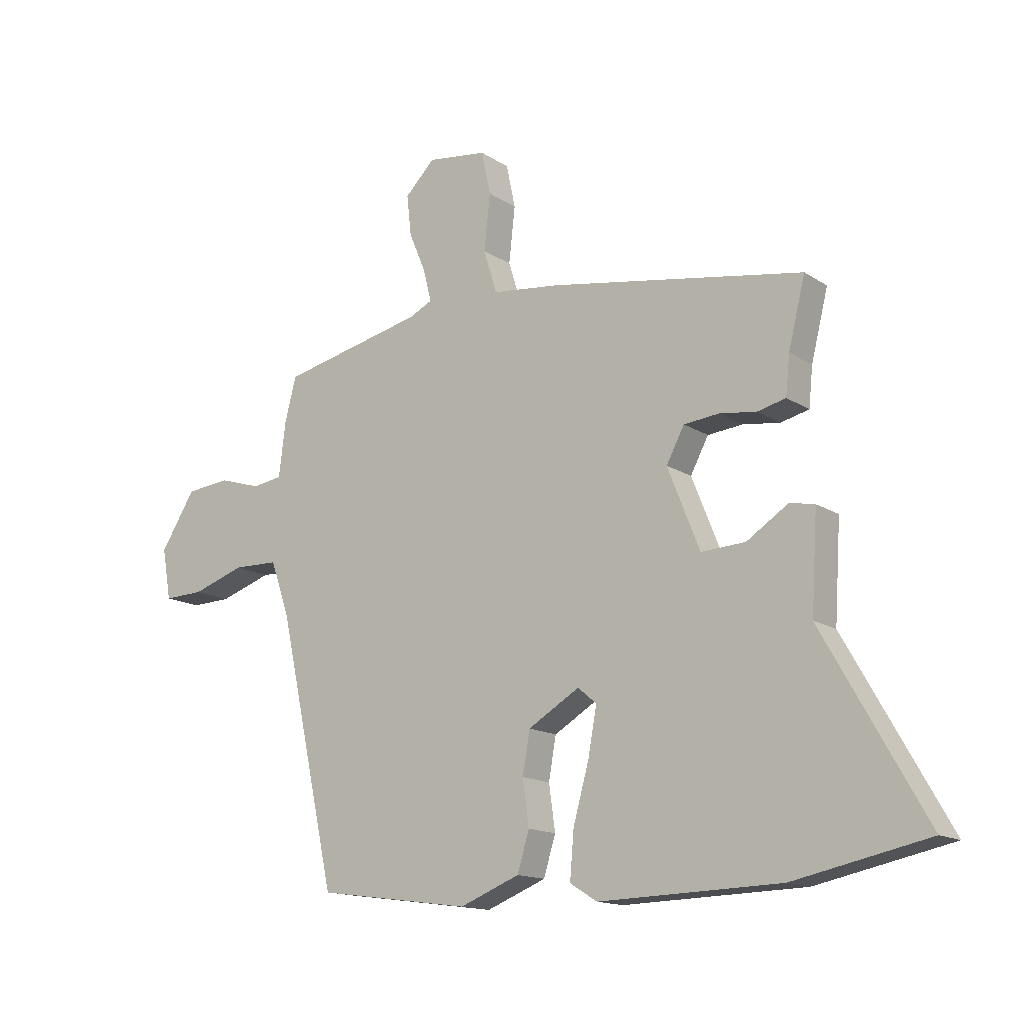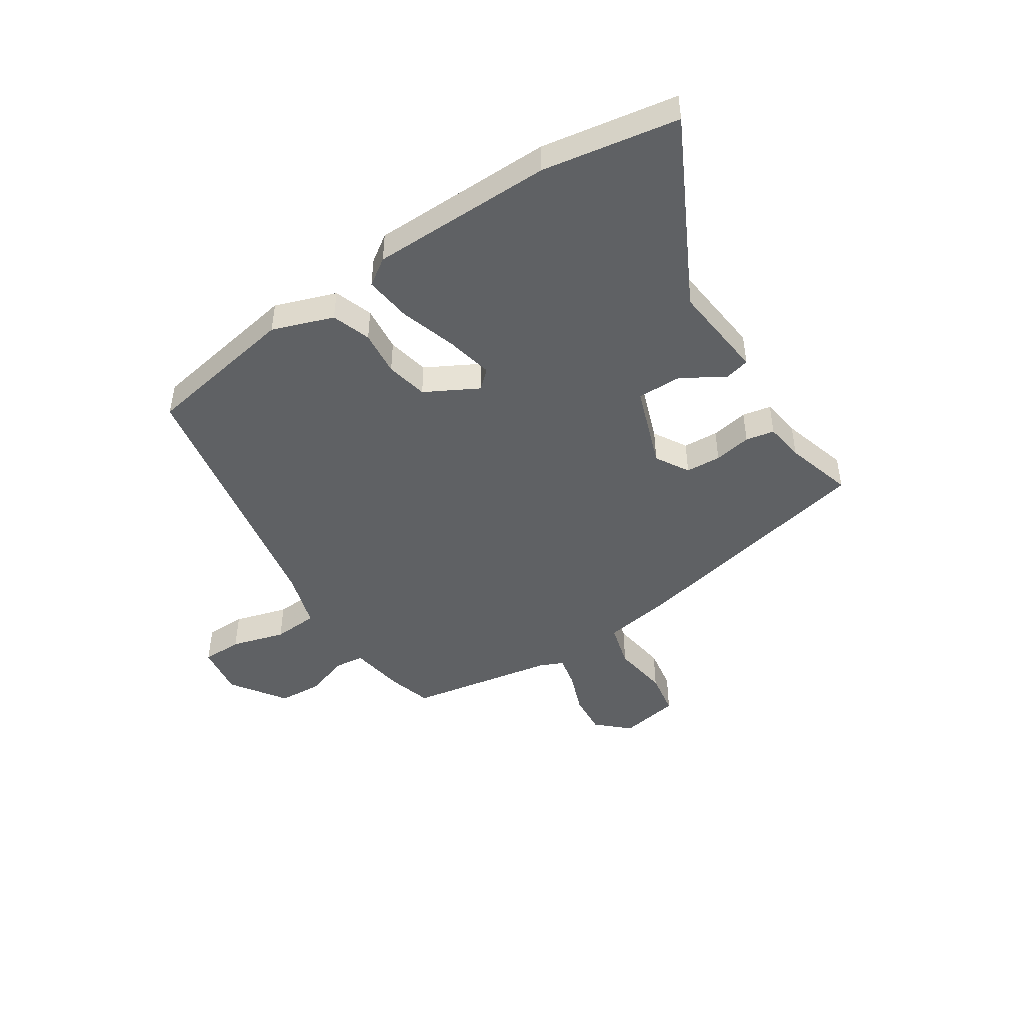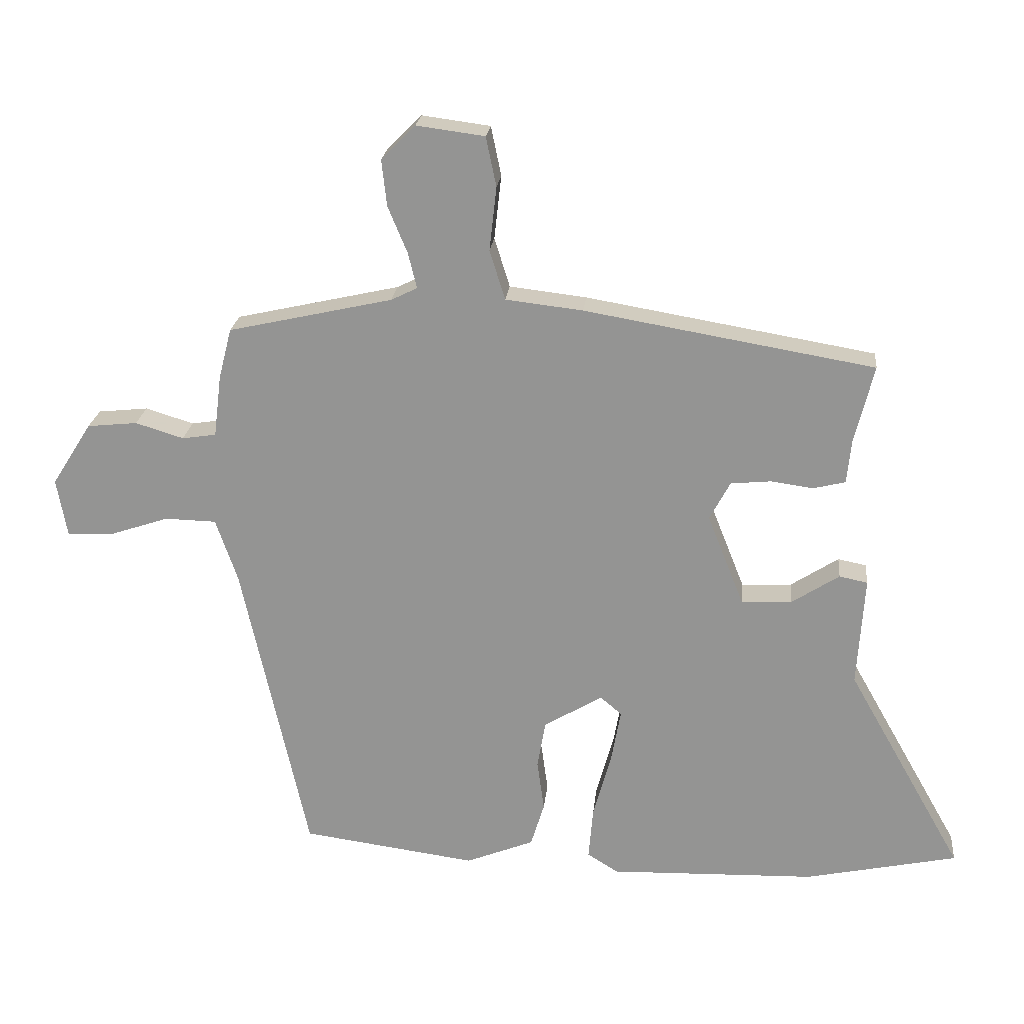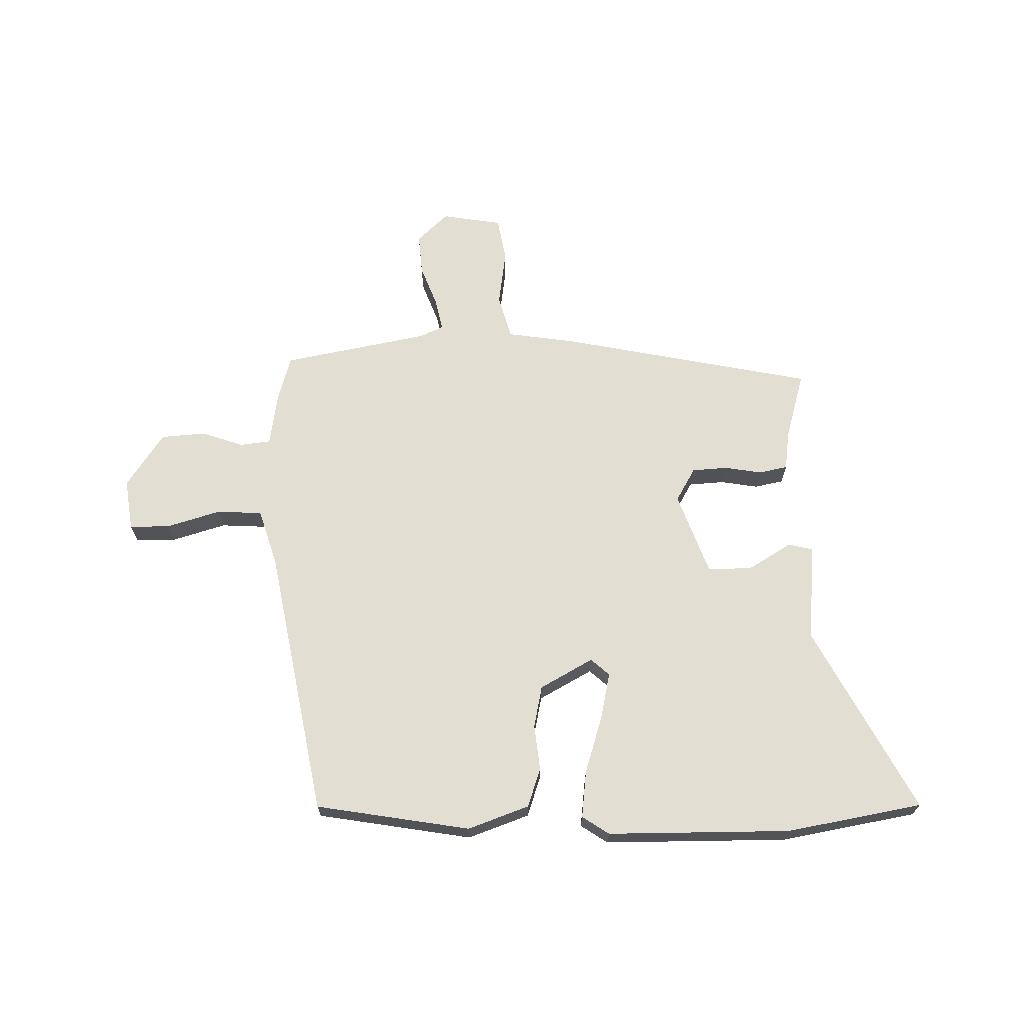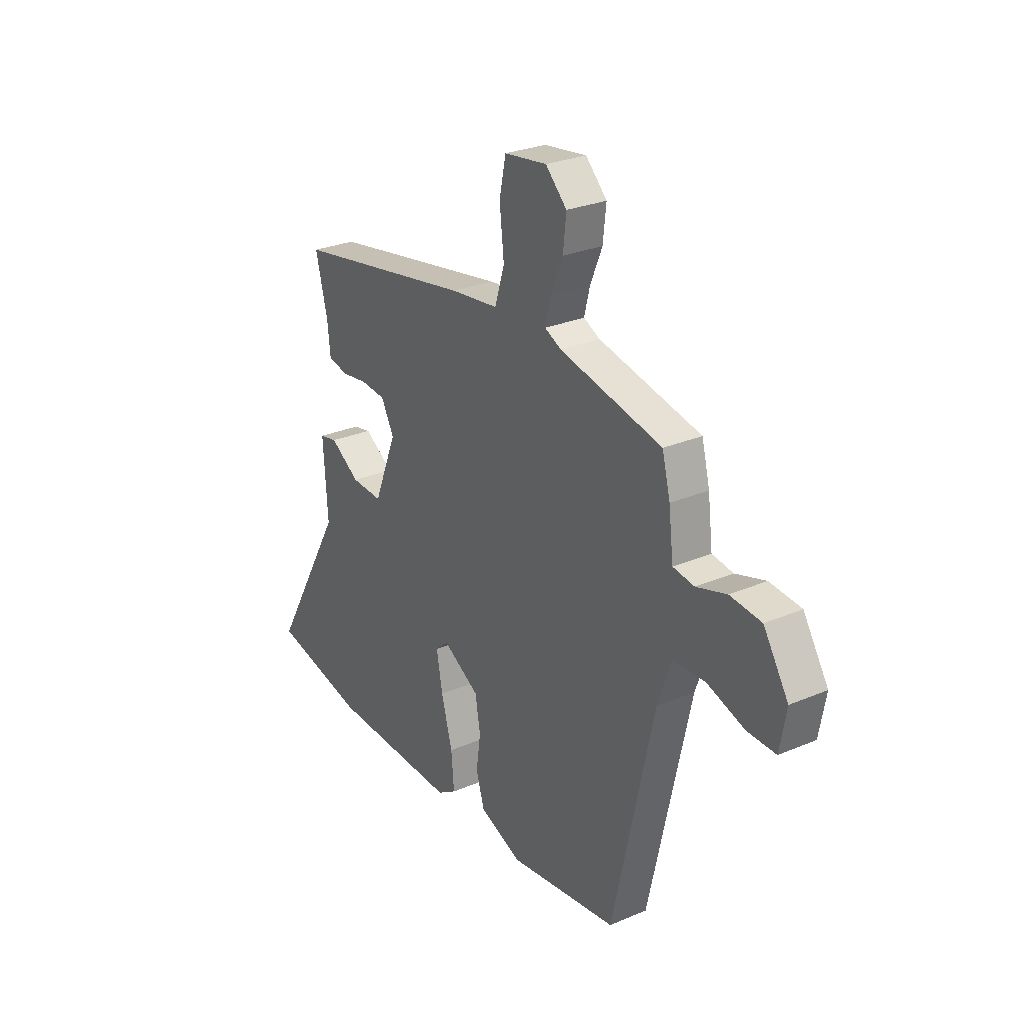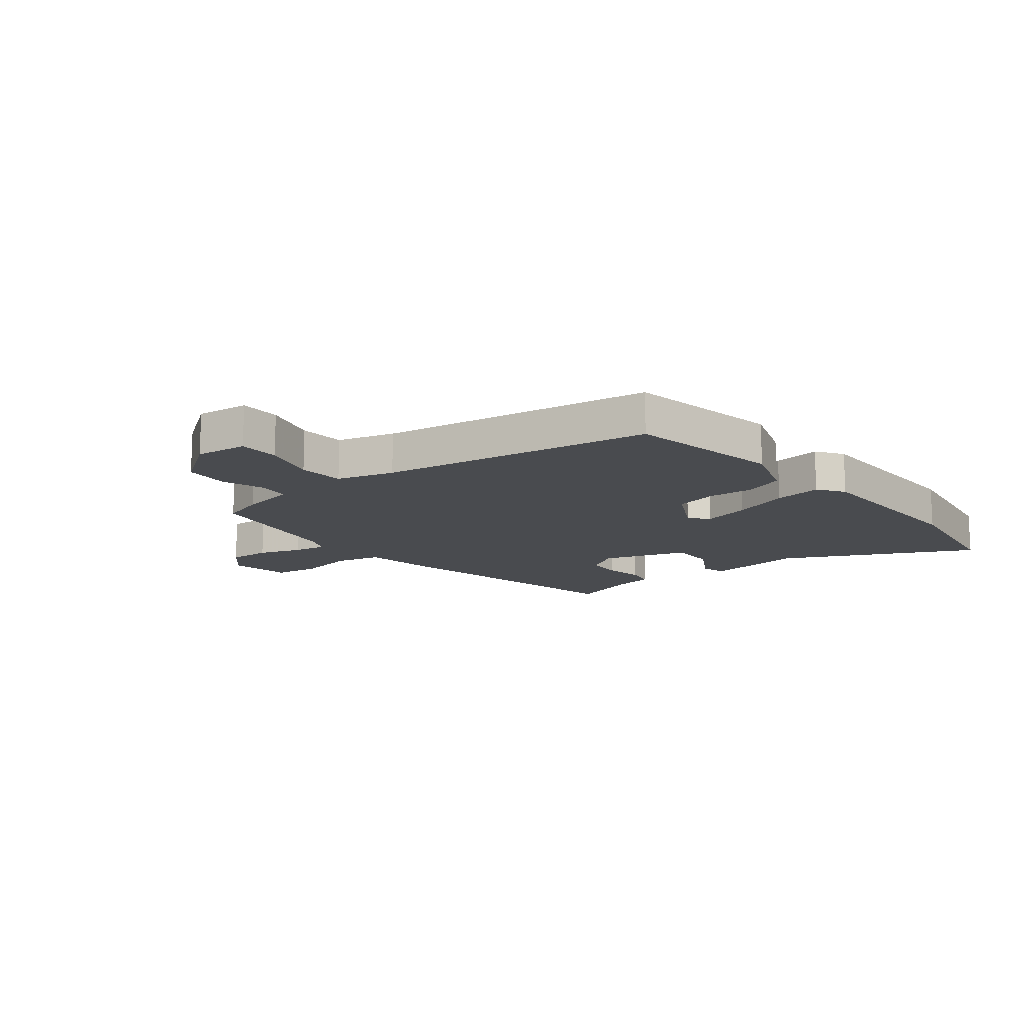
<metadata>
{"format":"obj","ext":"obj","renderer":"f3d","projection":"perspective","resolution":1024,"background":"white","views":[{"elev":-14.7,"azim":-144.0,"up":"+Z"},{"elev":-46.7,"azim":-144.6,"up":"+Y"},{"elev":22.0,"azim":-174.2,"up":"+Z"},{"elev":67.8,"azim":-179.3,"up":"+Y"},{"elev":27.5,"azim":56.8,"up":"+Z"},{"elev":-14.2,"azim":131.6,"up":"+Y"}]}
</metadata>
<code>
v 0.487 0.07 0.416
v 0.507 0.07 0.338
v 0.519 0.07 0.241
v 0.572 0.07 0.233
v 0.647 0.07 0.256
v 0.725 0.07 0.248
v 0.787 0.07 0.15
v 0.771 0.07 0.06
v 0.7 0.07 0.062
v 0.607 0.07 0.093
v 0.527 0.07 0.091
v 0.493 0.07 -0.007
v 0.39 0.07 -0.476
v 0.118 0.07 -0.513
v 0.012 0.07 -0.471
v -0.009 0.07 -0.402
v 0.002 0.07 -0.322
v -0.011 0.07 -0.248
v -0.102 0.07 -0.194
v -0.135 0.07 -0.222
v -0.12 0.07 -0.305
v -0.092 0.07 -0.406
v -0.085 0.07 -0.489
v -0.133 0.07 -0.519
v -0.454 0.07 -0.51
v -0.691 0.07 -0.46
v -0.51 0.07 -0.141
v -0.521 0.07 0.03
v -0.477 0.07 0.039
v -0.403 0.07 -0.009
v -0.325 0.07 -0.013
v -0.268 0.07 0.13
v -0.3 0.07 0.19
v -0.362 0.07 0.196
v -0.428 0.07 0.187
v -0.478 0.07 0.199
v -0.485 0.07 0.268
v -0.515 0.07 0.388
v -0.065 0.07 0.465
v 0.055 0.07 0.479
v 0.079 0.07 0.556
v 0.068 0.07 0.655
v 0.084 0.07 0.732
v 0.19 0.07 0.746
v 0.243 0.07 0.693
v 0.235 0.07 0.621
v 0.205 0.07 0.549
v 0.191 0.07 0.493
v 0.232 0.07 0.473
v 0.487 0 0.416
v 0.507 0 0.338
v 0.519 0 0.241
v 0.572 0 0.233
v 0.647 0 0.256
v 0.725 0 0.248
v 0.787 0 0.15
v 0.771 0 0.06
v 0.7 0 0.062
v 0.607 0 0.093
v 0.527 0 0.091
v 0.493 0 -0.007
v 0.39 0 -0.476
v 0.118 0 -0.513
v 0.012 0 -0.471
v -0.009 0 -0.402
v 0.002 0 -0.322
v -0.011 0 -0.248
v -0.102 0 -0.194
v -0.135 0 -0.222
v -0.12 0 -0.305
v -0.092 0 -0.406
v -0.085 0 -0.489
v -0.133 0 -0.519
v -0.454 0 -0.51
v -0.691 0 -0.46
v -0.51 0 -0.141
v -0.521 0 0.03
v -0.477 0 0.039
v -0.403 0 -0.009
v -0.325 0 -0.013
v -0.268 0 0.13
v -0.3 0 0.19
v -0.362 0 0.196
v -0.428 0 0.187
v -0.478 0 0.199
v -0.485 0 0.268
v -0.515 0 0.388
v -0.065 0 0.465
v 0.055 0 0.479
v 0.079 0 0.556
v 0.068 0 0.655
v 0.084 0 0.732
v 0.19 0 0.746
v 0.243 0 0.693
v 0.235 0 0.621
v 0.205 0 0.549
v 0.191 0 0.493
v 0.232 0 0.473
f 44 45 46 47
f 44 47 48
f 41 42 43 44
f 40 41 44 48
f 37 38 39 40
f 37 40 48 49
f 34 35 36 37
f 33 34 37 49
f 27 28 29 30
f 27 30 31
f 26 27 31
f 25 26 31
f 24 25 31 32
f 21 22 23 24
f 20 21 24 32
f 14 15 16 17
f 12 13 14 17
f 11 12 17 18
f 7 8 9 10
f 7 10 11
f 4 5 6 7
f 3 4 7 11
f 32 33 49 1
f 19 20 32 1
f 3 11 18 19
f 1 2 3 19
f 96 95 94 93
f 97 96 93
f 93 92 91 90
f 97 93 90 89
f 89 88 87 86
f 98 97 89 86
f 86 85 84 83
f 98 86 83 82
f 79 78 77 76
f 80 79 76
f 80 76 75
f 80 75 74
f 81 80 74 73
f 73 72 71 70
f 81 73 70 69
f 66 65 64 63
f 66 63 62 61
f 67 66 61 60
f 59 58 57 56
f 60 59 56
f 56 55 54 53
f 60 56 53 52
f 50 98 82 81
f 50 81 69 68
f 68 67 60 52
f 68 52 51 50
f 1 50 51 2
f 2 51 52 3
f 3 52 53 4
f 4 53 54 5
f 5 54 55 6
f 6 55 56 7
f 7 56 57 8
f 8 57 58 9
f 9 58 59 10
f 10 59 60 11
f 11 60 61 12
f 12 61 62 13
f 13 62 63 14
f 14 63 64 15
f 15 64 65 16
f 16 65 66 17
f 17 66 67 18
f 18 67 68 19
f 19 68 69 20
f 20 69 70 21
f 21 70 71 22
f 22 71 72 23
f 23 72 73 24
f 24 73 74 25
f 25 74 75 26
f 26 75 76 27
f 27 76 77 28
f 28 77 78 29
f 29 78 79 30
f 30 79 80 31
f 31 80 81 32
f 32 81 82 33
f 33 82 83 34
f 34 83 84 35
f 35 84 85 36
f 36 85 86 37
f 37 86 87 38
f 38 87 88 39
f 39 88 89 40
f 40 89 90 41
f 41 90 91 42
f 42 91 92 43
f 43 92 93 44
f 44 93 94 45
f 45 94 95 46
f 46 95 96 47
f 47 96 97 48
f 48 97 98 49
f 49 98 50 1

</code>
